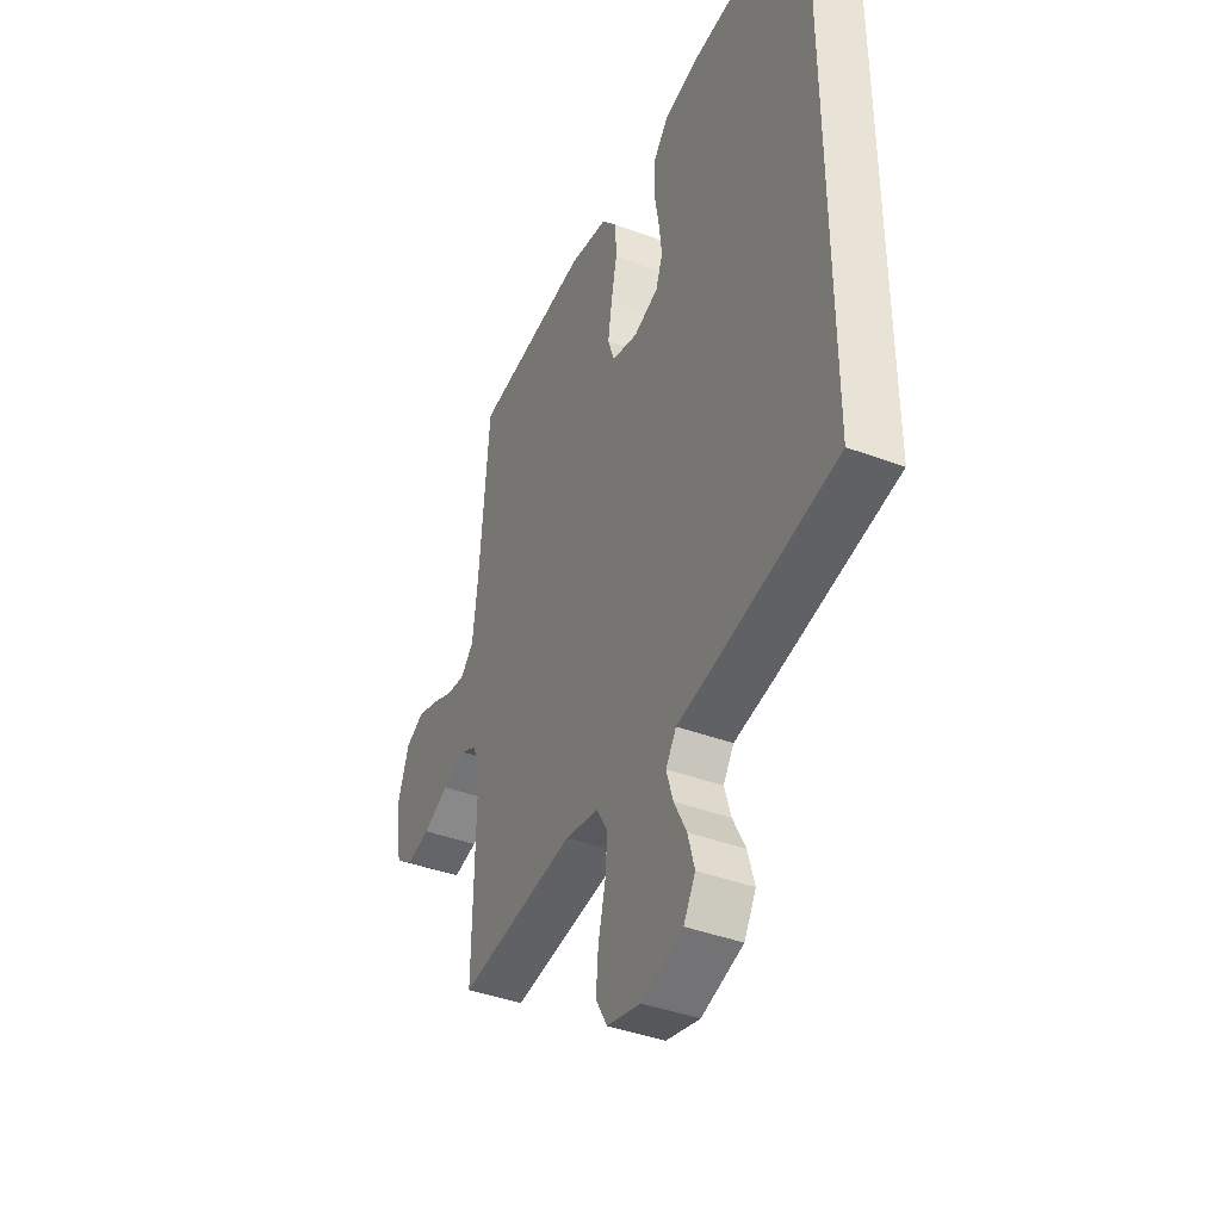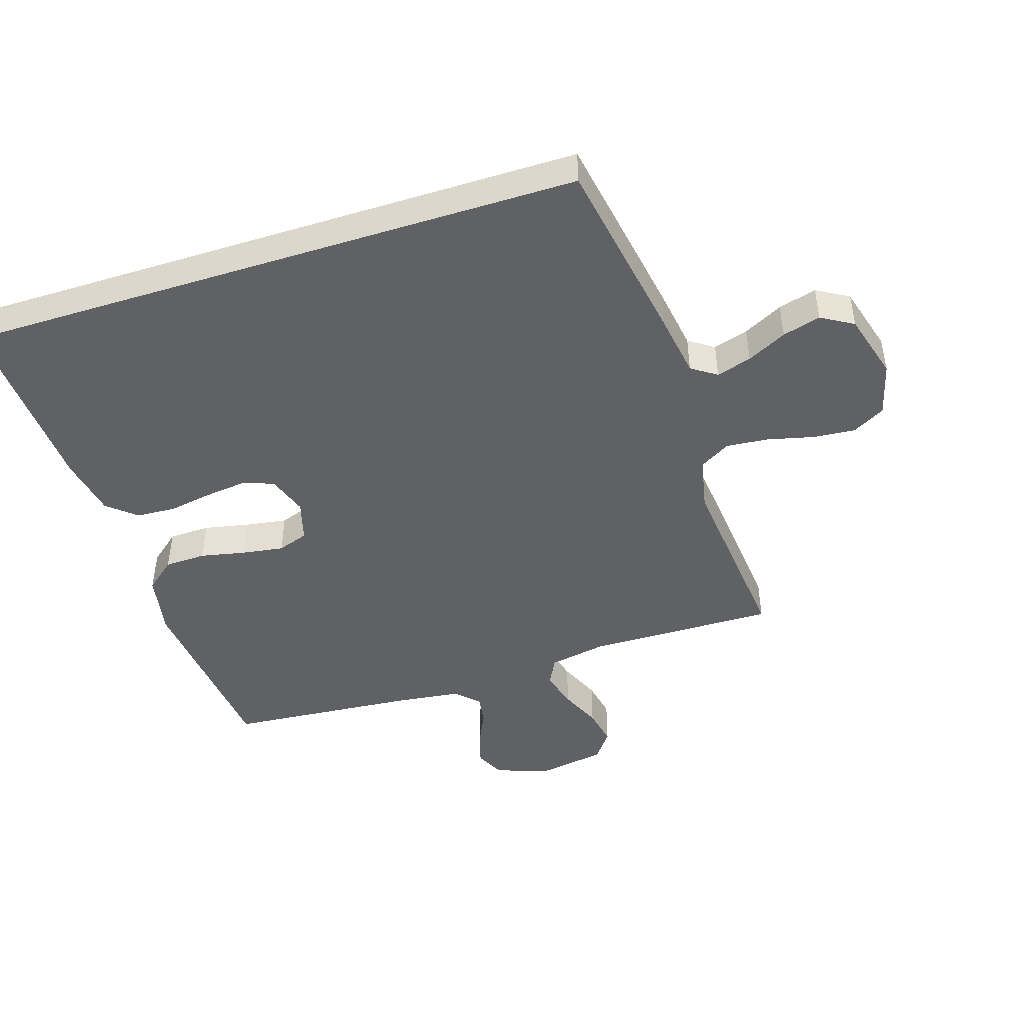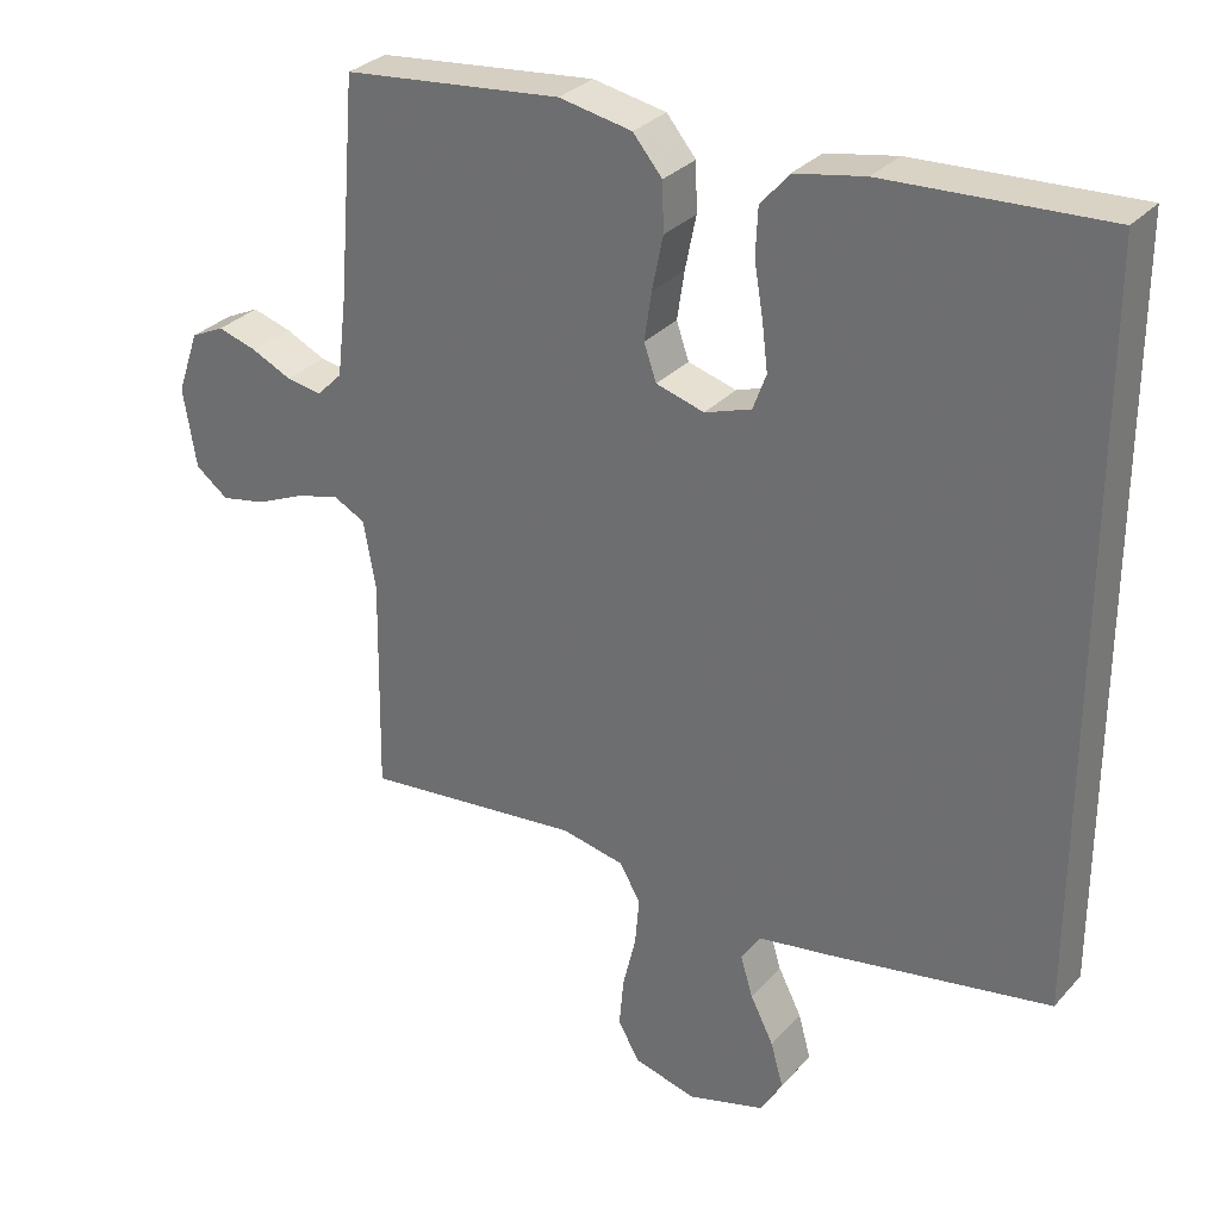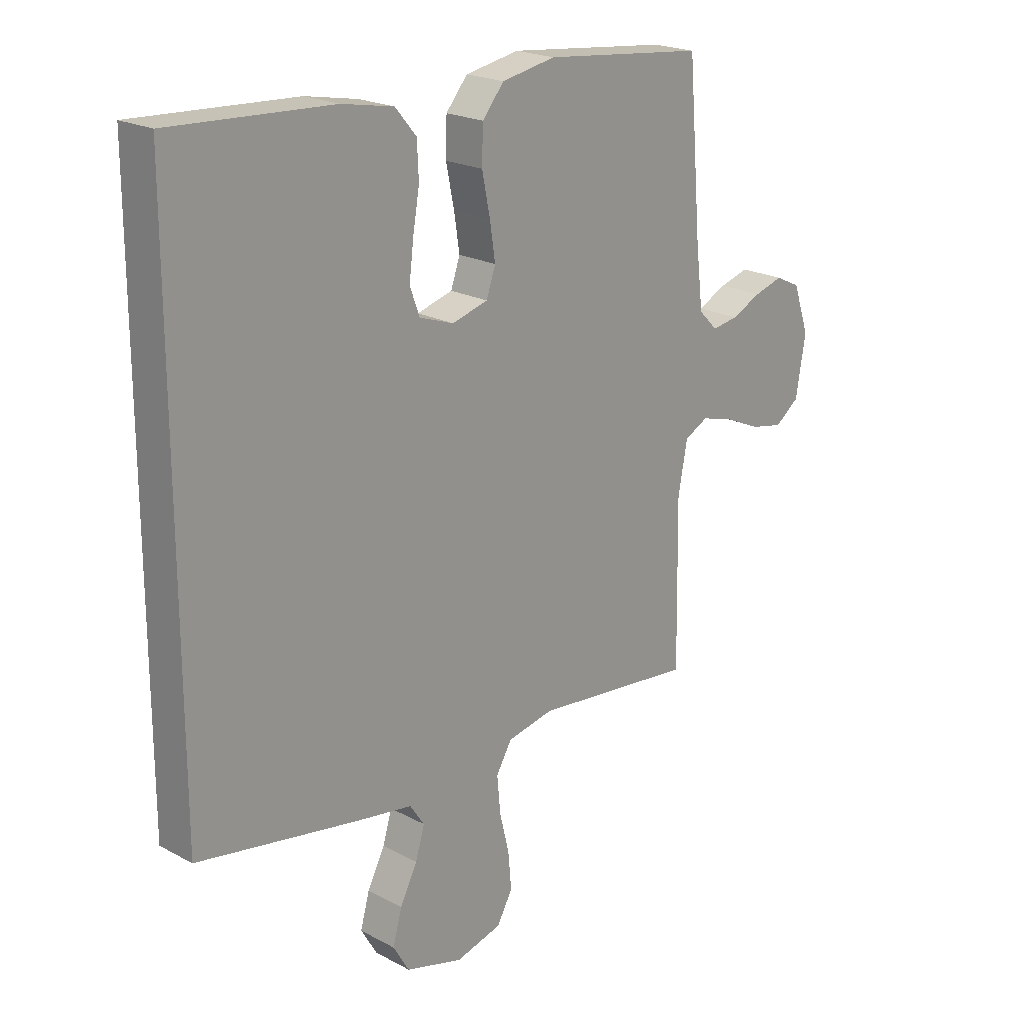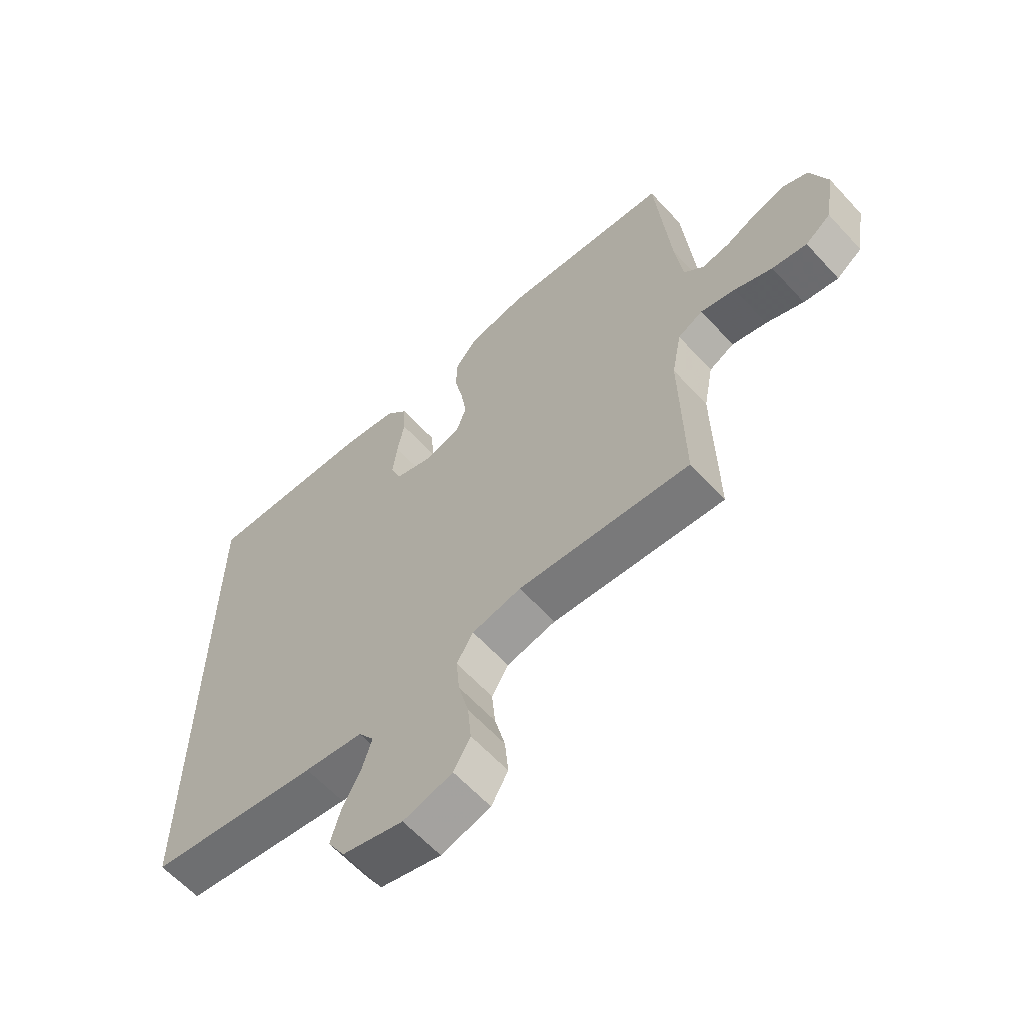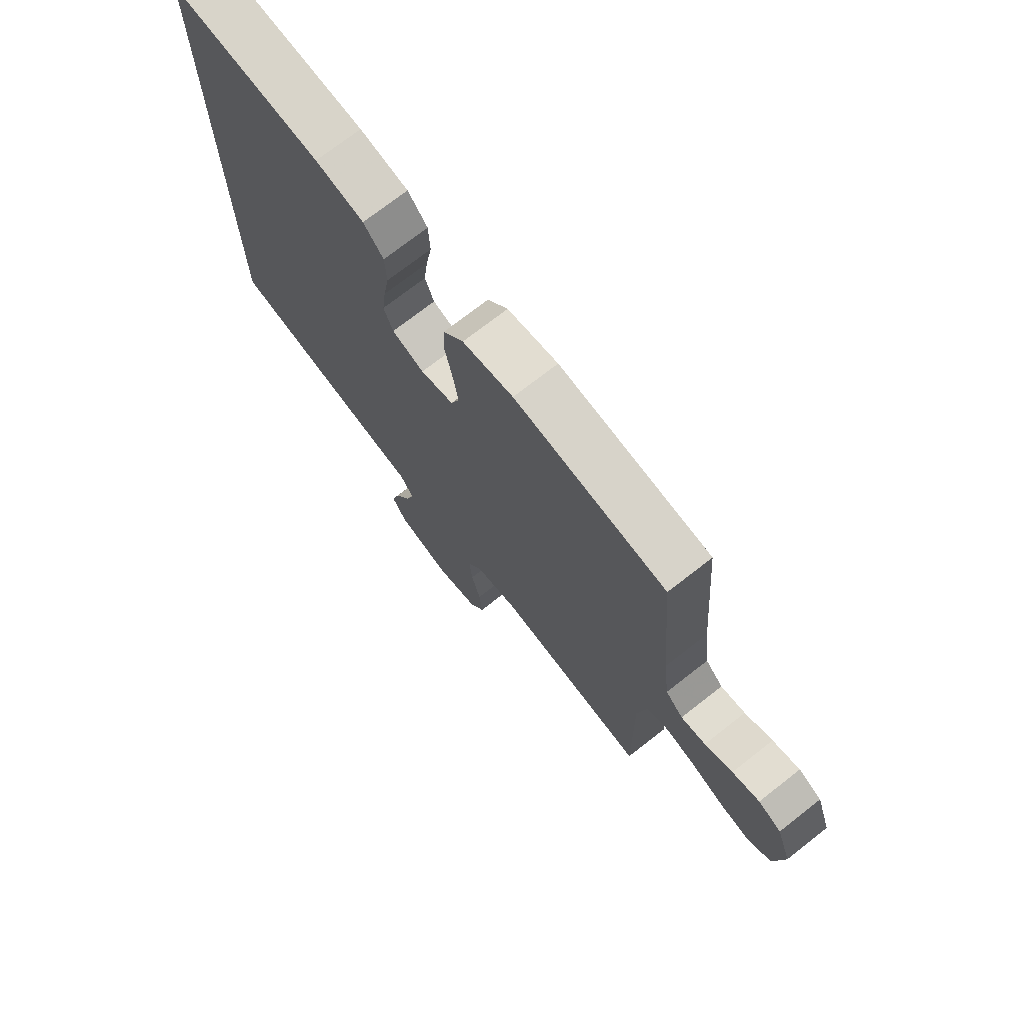
<metadata>
{"format":"obj","ext":"obj","renderer":"f3d","projection":"perspective","resolution":1024,"background":"white","views":[{"elev":-41.1,"azim":65.6,"up":"+Z"},{"elev":-46.1,"azim":107.7,"up":"+Y"},{"elev":30.5,"azim":33.7,"up":"+Z"},{"elev":21.1,"azim":133.8,"up":"+Z"},{"elev":-62.2,"azim":-137.5,"up":"+Z"},{"elev":73.1,"azim":-128.0,"up":"+Z"}]}
</metadata>
<code>
v -0.5 0.07 0.5
v -0.2 0.07 0.531
v -0.1 0.07 0.512
v -0.06 0.07 0.464
v -0.058 0.07 0.398
v -0.073 0.07 0.325
v -0.083 0.07 0.259
v -0.066 0.07 0.21
v 0 0.07 0.191
v 0.064 0.07 0.213
v 0.082 0.07 0.262
v 0.074 0.07 0.328
v 0.062 0.07 0.398
v 0.065 0.07 0.462
v 0.104 0.07 0.508
v 0.2 0.07 0.526
v 0.5 0.07 0.541
v 0.5 0.07 -0.452
v 0.2 0.07 -0.504
v 0.097 0.07 -0.52
v 0.07 0.07 -0.56
v 0.087 0.07 -0.616
v 0.119 0.07 -0.679
v 0.136 0.07 -0.74
v 0.106 0.07 -0.791
v 0 0.07 -0.821
v -0.086 0.07 -0.798
v -0.115 0.07 -0.746
v -0.109 0.07 -0.678
v -0.091 0.07 -0.604
v -0.085 0.07 -0.537
v -0.114 0.07 -0.488
v -0.2 0.07 -0.47
v -0.5 0.07 -0.5
v -0.495 0.07 -0.2
v -0.512 0.07 -0.108
v -0.556 0.07 -0.085
v -0.617 0.07 -0.102
v -0.683 0.07 -0.131
v -0.744 0.07 -0.143
v -0.789 0.07 -0.109
v -0.807 0.07 0
v -0.777 0.07 0.086
v -0.731 0.07 0.108
v -0.677 0.07 0.092
v -0.622 0.07 0.066
v -0.573 0.07 0.058
v -0.538 0.07 0.093
v -0.525 0.07 0.2
v -0.5 0 0.5
v -0.2 0 0.531
v -0.1 0 0.512
v -0.06 0 0.464
v -0.058 0 0.398
v -0.073 0 0.325
v -0.083 0 0.259
v -0.066 0 0.21
v 0 0 0.191
v 0.064 0 0.213
v 0.082 0 0.262
v 0.074 0 0.328
v 0.062 0 0.398
v 0.065 0 0.462
v 0.104 0 0.508
v 0.2 0 0.526
v 0.5 0 0.541
v 0.5 0 -0.452
v 0.2 0 -0.504
v 0.097 0 -0.52
v 0.07 0 -0.56
v 0.087 0 -0.616
v 0.119 0 -0.679
v 0.136 0 -0.74
v 0.106 0 -0.791
v 0 0 -0.821
v -0.086 0 -0.798
v -0.115 0 -0.746
v -0.109 0 -0.678
v -0.091 0 -0.604
v -0.085 0 -0.537
v -0.114 0 -0.488
v -0.2 0 -0.47
v -0.5 0 -0.5
v -0.495 0 -0.2
v -0.512 0 -0.108
v -0.556 0 -0.085
v -0.617 0 -0.102
v -0.683 0 -0.131
v -0.744 0 -0.143
v -0.789 0 -0.109
v -0.807 0 0
v -0.777 0 0.086
v -0.731 0 0.108
v -0.677 0 0.092
v -0.622 0 0.066
v -0.573 0 0.058
v -0.538 0 0.093
v -0.525 0 0.2
f 43 44 45 46
f 43 46 47
f 42 43 47
f 41 42 47
f 38 39 40 41
f 37 38 41 47
f 36 37 47 48
f 33 34 35
f 32 33 35 36
f 27 28 29 30
f 27 30 31
f 26 27 31
f 25 26 31
f 22 23 24 25
f 21 22 25 31
f 20 21 31 32
f 12 13 14 15
f 11 12 15 16
f 10 11 16 17
f 3 4 5 6
f 3 6 7
f 49 1 2 3
f 49 3 7
f 48 49 7 8
f 36 48 8 9
f 32 36 9 10
f 18 19 20 32
f 10 17 18 32
f 95 94 93 92
f 96 95 92
f 96 92 91
f 96 91 90
f 90 89 88 87
f 96 90 87 86
f 97 96 86 85
f 84 83 82
f 85 84 82 81
f 79 78 77 76
f 80 79 76
f 80 76 75
f 80 75 74
f 74 73 72 71
f 80 74 71 70
f 81 80 70 69
f 64 63 62 61
f 65 64 61 60
f 66 65 60 59
f 55 54 53 52
f 56 55 52
f 52 51 50 98
f 56 52 98
f 57 56 98 97
f 58 57 97 85
f 59 58 85 81
f 81 69 68 67
f 81 67 66 59
f 1 50 51 2
f 2 51 52 3
f 3 52 53 4
f 4 53 54 5
f 5 54 55 6
f 6 55 56 7
f 7 56 57 8
f 8 57 58 9
f 9 58 59 10
f 10 59 60 11
f 11 60 61 12
f 12 61 62 13
f 13 62 63 14
f 14 63 64 15
f 15 64 65 16
f 16 65 66 17
f 17 66 67 18
f 18 67 68 19
f 19 68 69 20
f 20 69 70 21
f 21 70 71 22
f 22 71 72 23
f 23 72 73 24
f 24 73 74 25
f 25 74 75 26
f 26 75 76 27
f 27 76 77 28
f 28 77 78 29
f 29 78 79 30
f 30 79 80 31
f 31 80 81 32
f 32 81 82 33
f 33 82 83 34
f 34 83 84 35
f 35 84 85 36
f 36 85 86 37
f 37 86 87 38
f 38 87 88 39
f 39 88 89 40
f 40 89 90 41
f 41 90 91 42
f 42 91 92 43
f 43 92 93 44
f 44 93 94 45
f 45 94 95 46
f 46 95 96 47
f 47 96 97 48
f 48 97 98 49
f 49 98 50 1

</code>
